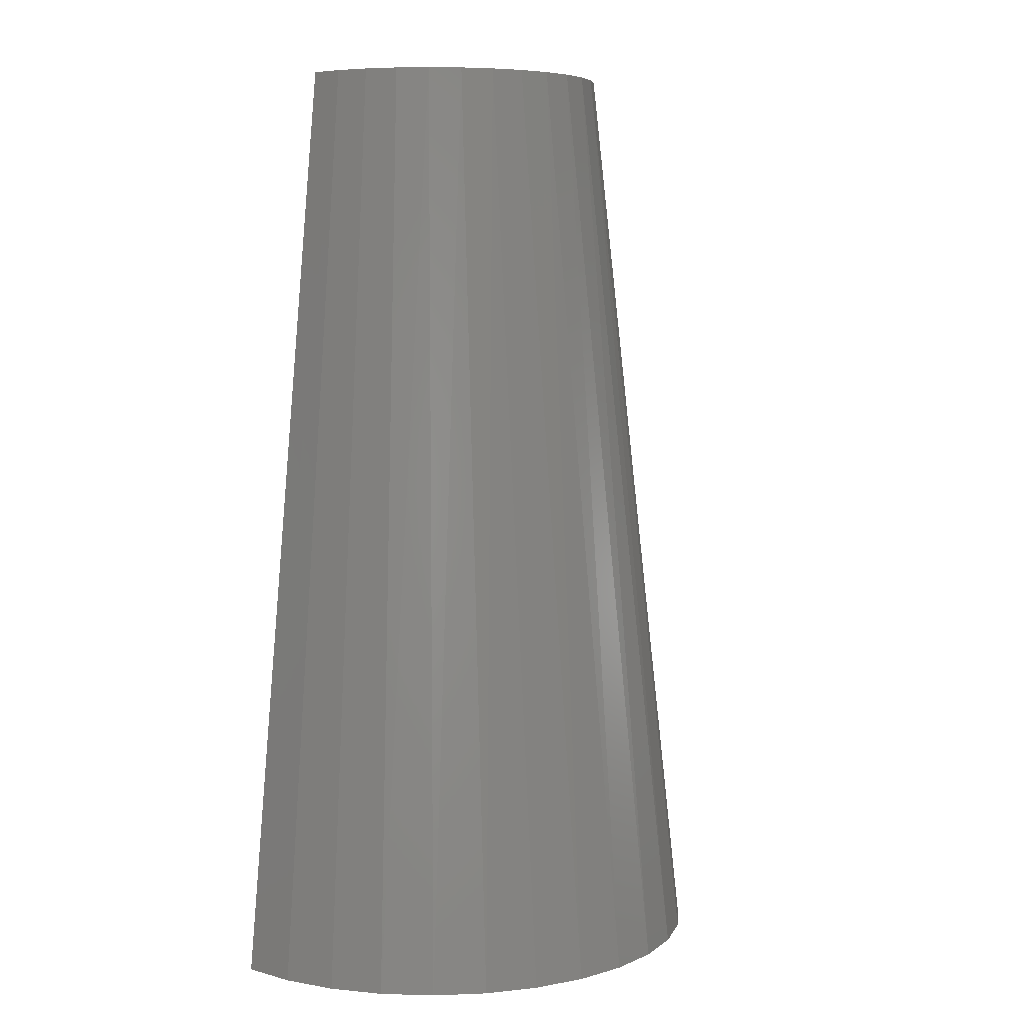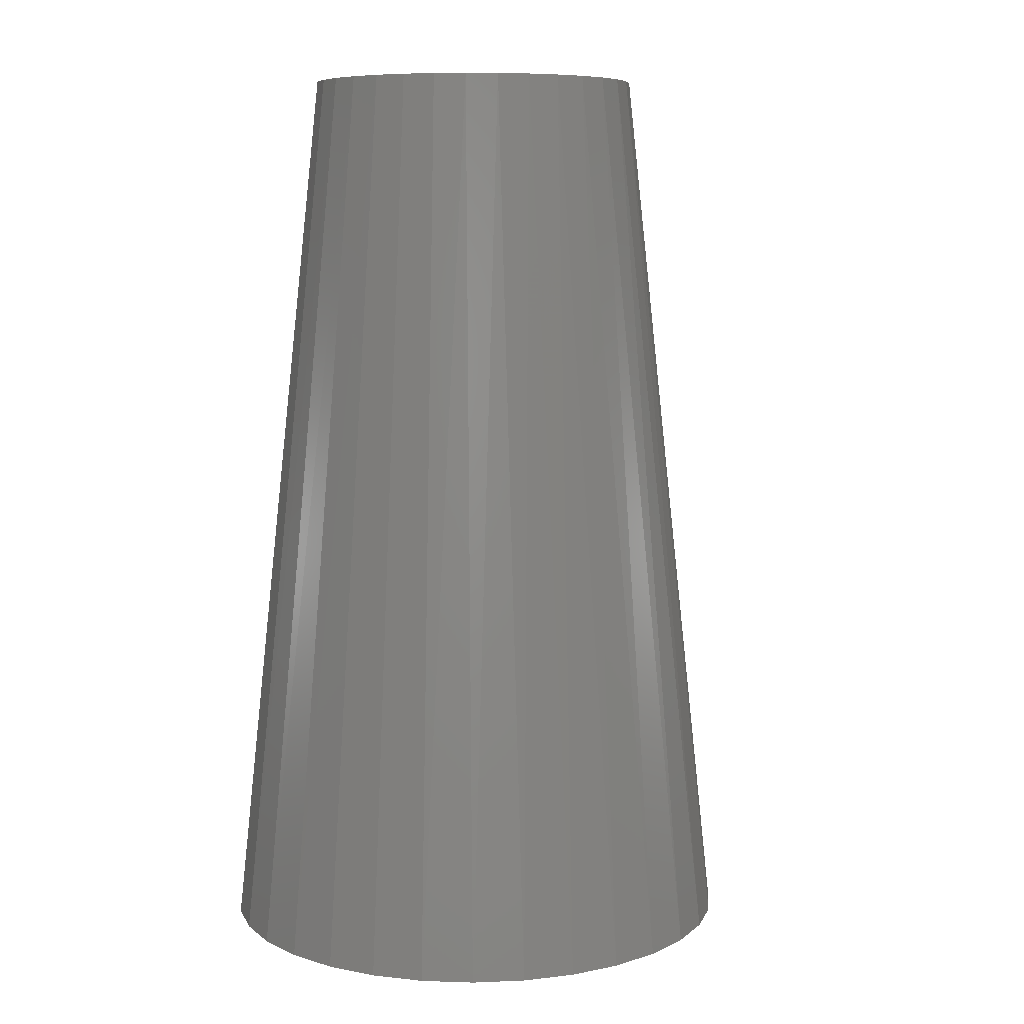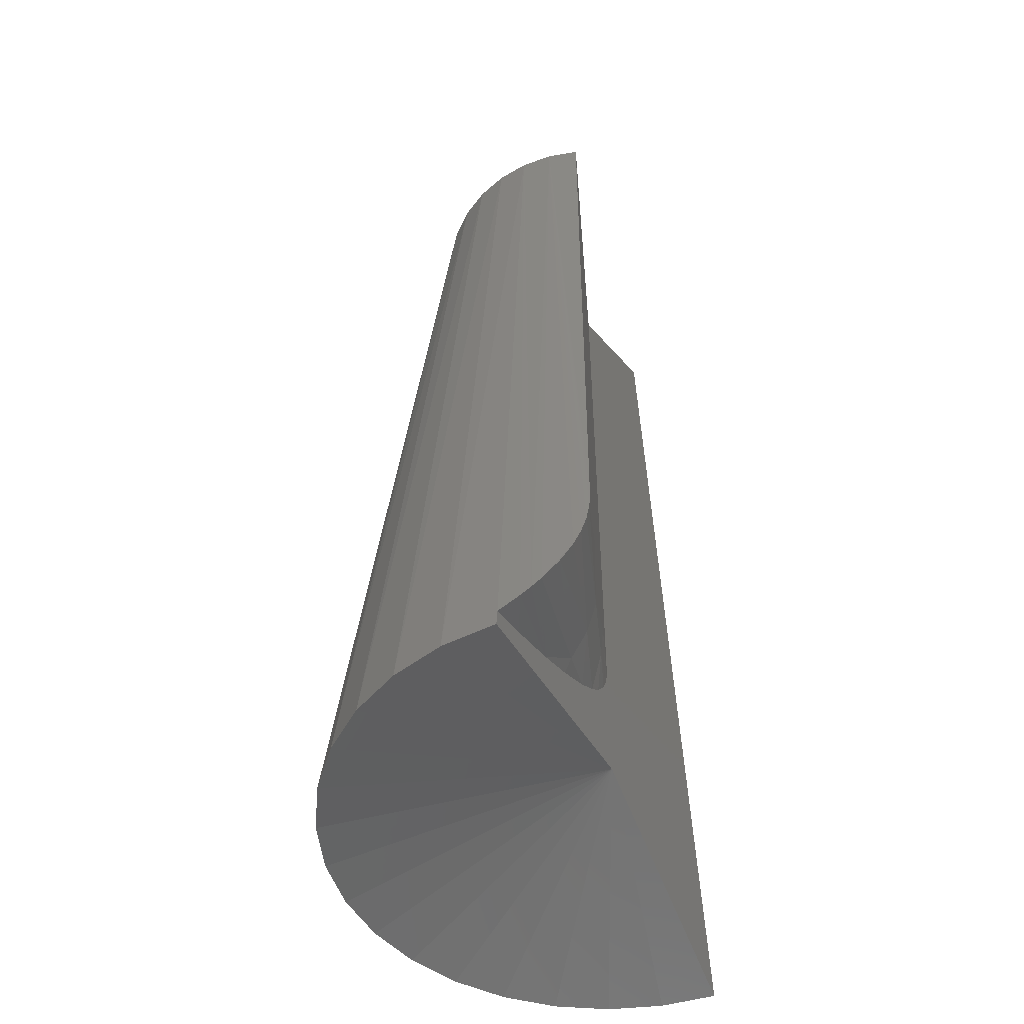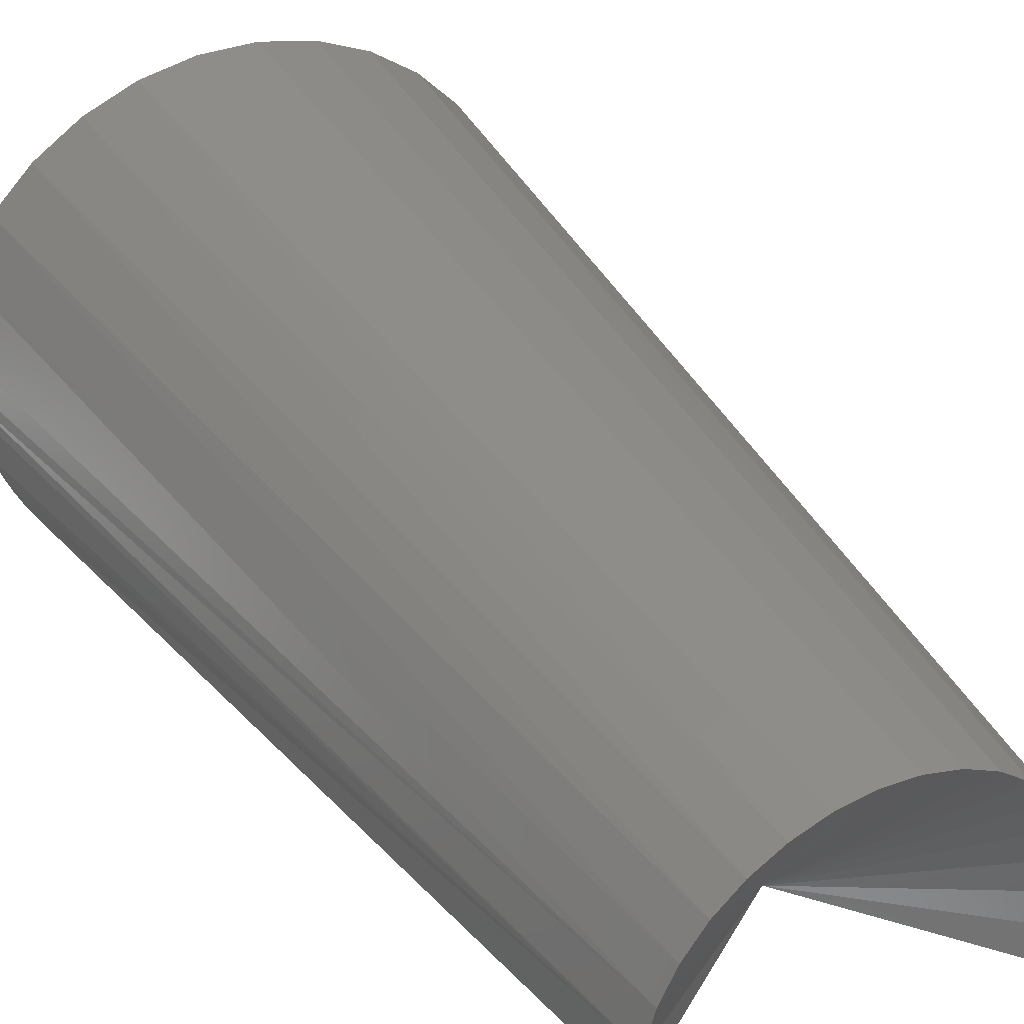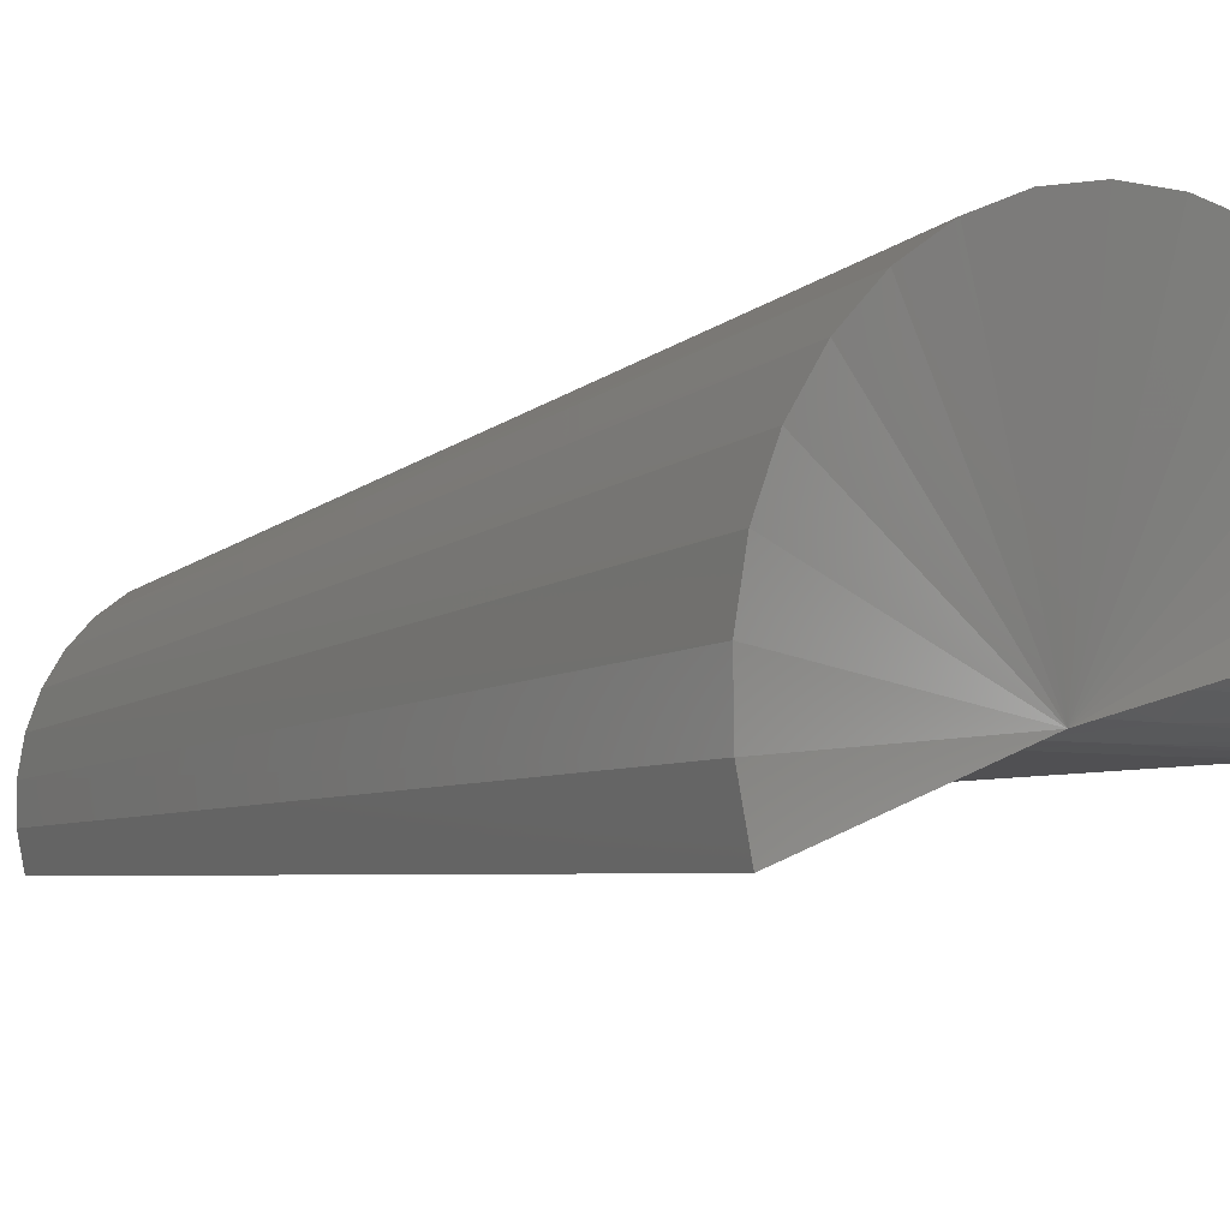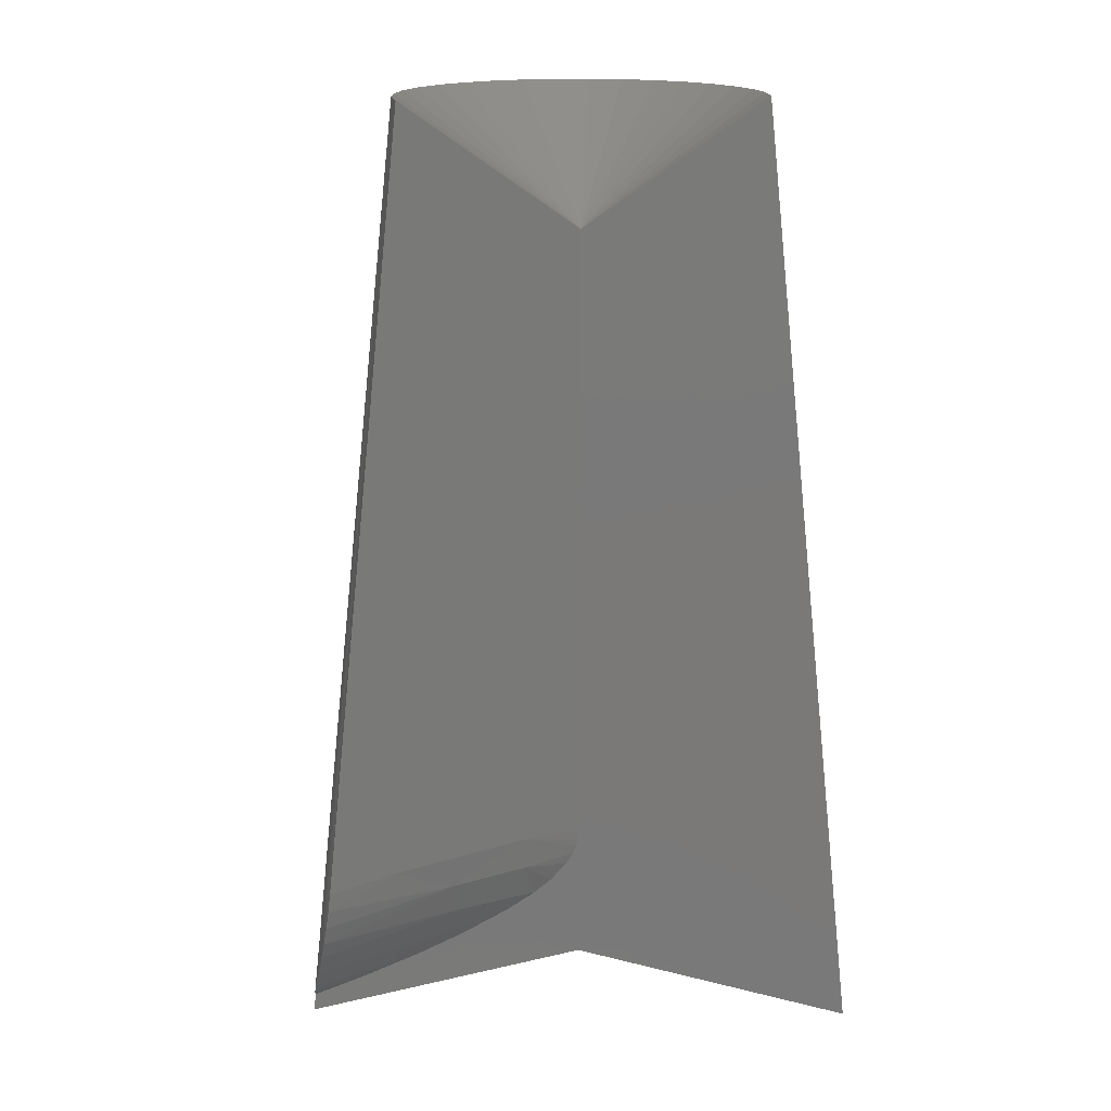
<metadata>
{"format":"stl","ext":"stl","renderer":"f3d","projection":"perspective","resolution":1024,"background":"white","views":[{"elev":6.5,"azim":-63.4,"up":"+Y"},{"elev":8.4,"azim":-29.4,"up":"+Y"},{"elev":-50.4,"azim":95.4,"up":"+Y"},{"elev":34.2,"azim":150.5,"up":"+Z"},{"elev":-6.4,"azim":-35.7,"up":"+Z"},{"elev":17.3,"azim":163.3,"up":"+Y"}]}
</metadata>
<code>
# stl→obj: 65 verts, 126 faces
v -0.4973 -0.009375 0
v -0.3491 0.09523 0
v -0.2778 -0.5611 0
v -0.3349 -0.5494 0
v -0.4468 -0.533 0
v -0.4973 -0.5309 0
v -0.3729 0.09523 0.08058
v -0.3174 -0.7067 0.1517
v -0.2912 -0.7067 0.1137
v -0.3905 0.09523 0.1028
v -0.3504 -0.7067 0.1839
v -0.4121 0.09523 0.1212
v -0.3891 -0.7067 0.209
v -0.4367 0.09523 0.1353
v -0.432 -0.7067 0.2261
v -0.4636 0.09523 0.1443
v -0.4774 -0.7067 0.2345
v -0.4917 0.09523 0.1481
v -0.5235 -0.7067 0.2339
v -0.52 0.09523 0.1464
v -0.5686 -0.7067 0.2243
v -0.5475 0.09523 0.1394
v -0.611 -0.7067 0.2061
v -0.5731 0.09523 0.1273
v -0.649 -0.7067 0.1799
v -0.596 0.09523 0.1105
v -0.6812 -0.7067 0.1468
v -0.6152 0.09523 0.08971
v -0.7063 -0.7067 0.1081
v -0.6302 0.09523 0.0656
v -0.7234 -0.7067 0.06528
v -0.6402 0.09523 0.03909
v -0.7318 -0.7067 0.01991
v -0.2711 -0.6265 0.01379
v -0.2697 -0.6643 0.03797
v -0.2698 -0.6461 0.02426
v -0.2746 -0.6913 0.07084
v -0.2712 -0.6797 0.05396
v -0.3598 0.09523 0.05542
v -0.2702 -0.6723 0.0456
v -0.3518 0.09523 0.02823
v -0.2725 -0.6106 0.007731
v -0.2742 -0.5943 0.003429
v -0.276 -0.5777 0.0008545
v -0.6385 0.09523 -0.04492
v -0.7216 -0.7067 -0.07135
v -0.6445 0.09523 -0.0172
v -0.7312 -0.7067 -0.02622
v -0.6451 0.09523 0.01115
v -0.273 -0.7067 0.07135
v -0.4973 -0.6457 6.939e-18
v -0.3128 -0.6745 0.05869
v -0.4965 -0.5396 0.0002544
v -0.4387 -0.6061 0.01863
v -0.4015 -0.6293 0.03048
v -0.3633 -0.65 0.04262
v -0.4948 -0.5461 0.0007796
v -0.4925 -0.5521 0.00153
v -0.4872 -0.5616 0.003201
v -0.4745 -0.5772 0.007245
v -0.4606 -0.5899 0.01169
v -0.3931 -0.6221 0.0245
v -0.4491 -0.5607 0.002626
v -0.3847 -0.5697 0.002792
v -0.3891 -0.5969 0.01106
f 1 2 3
f 1 3 4
f 1 4 5
f 1 5 6
f 7 8 9
f 10 11 8
f 10 8 7
f 12 13 11
f 12 11 10
f 14 15 13
f 14 13 12
f 16 17 15
f 16 15 14
f 18 19 17
f 18 17 16
f 20 21 19
f 20 19 18
f 22 23 21
f 22 21 20
f 24 25 23
f 24 23 22
f 26 27 25
f 26 25 24
f 28 29 27
f 28 27 26
f 30 31 29
f 30 29 28
f 32 33 31
f 32 31 30
f 34 35 36
f 37 38 39
f 39 38 40
f 41 39 40
f 41 40 35
f 41 35 34
f 41 34 42
f 41 42 43
f 41 43 44
f 41 44 3
f 41 3 2
f 45 46 47
f 47 46 48
f 47 48 49
f 49 48 33
f 49 33 32
f 50 37 9
f 9 37 39
f 9 39 7
f 51 50 9
f 51 9 8
f 51 8 11
f 51 11 13
f 51 13 15
f 51 15 17
f 51 17 19
f 51 19 21
f 51 21 23
f 51 23 25
f 51 25 27
f 51 27 29
f 51 29 31
f 51 31 33
f 51 33 48
f 51 48 46
f 50 52 37
f 50 51 52
f 45 1 6
f 45 6 53
f 45 53 46
f 51 54 55
f 51 55 56
f 51 56 52
f 46 53 57
f 46 57 58
f 46 58 59
f 46 59 60
f 46 60 61
f 46 61 54
f 46 54 51
f 56 55 62
f 60 59 63
f 63 59 58
f 58 5 63
f 5 58 57
f 5 57 53
f 5 53 6
f 52 38 37
f 4 44 64
f 44 4 3
f 54 62 55
f 65 62 54
f 65 63 64
f 64 63 5
f 64 5 4
f 42 34 65
f 65 34 36
f 65 36 62
f 62 36 35
f 62 35 56
f 60 63 61
f 61 63 65
f 61 65 54
f 35 40 56
f 56 40 38
f 56 38 52
f 44 43 64
f 64 43 42
f 64 42 65
f 1 45 47
f 1 47 49
f 1 49 32
f 1 32 30
f 1 30 28
f 1 28 26
f 1 26 24
f 1 24 22
f 1 22 20
f 1 20 18
f 1 18 16
f 1 16 14
f 1 14 12
f 1 12 10
f 1 10 7
f 1 7 39
f 1 39 41
f 1 41 2

</code>
